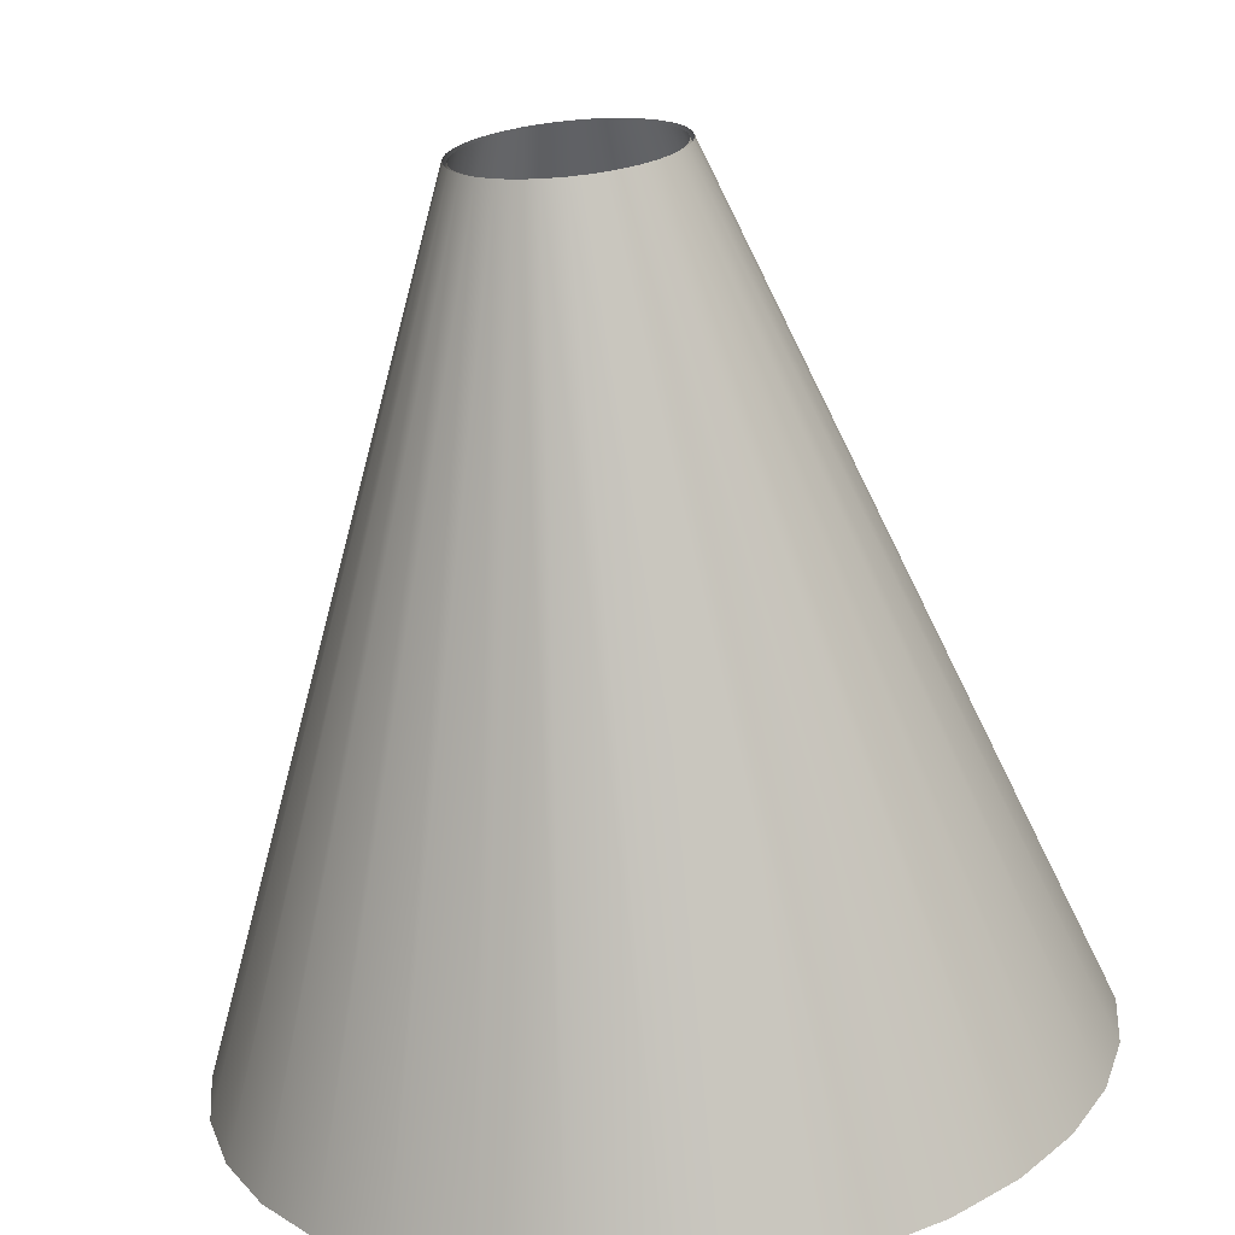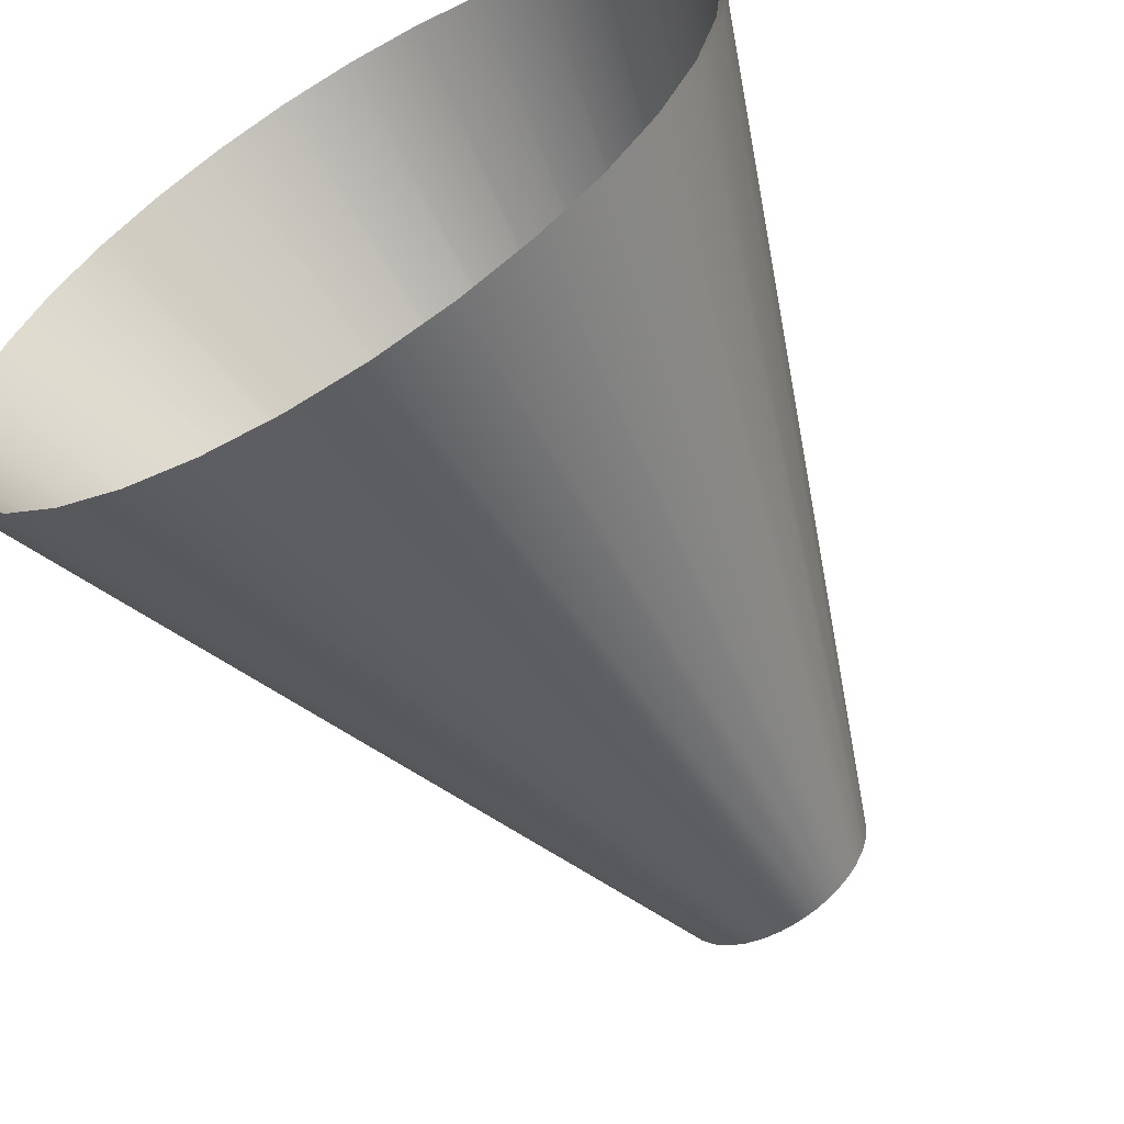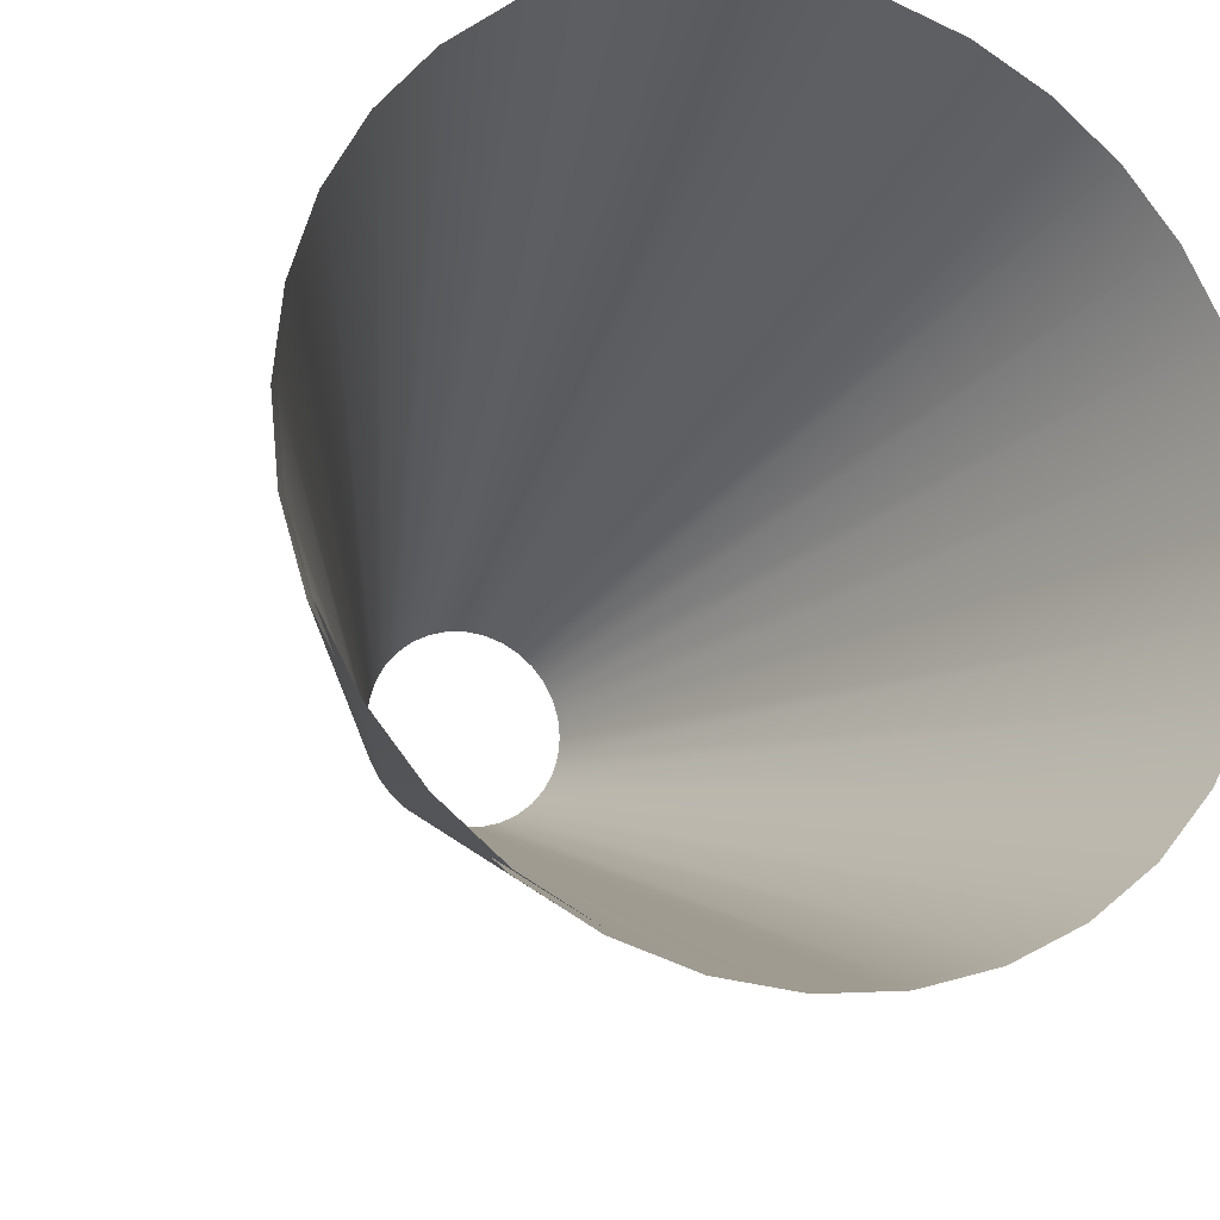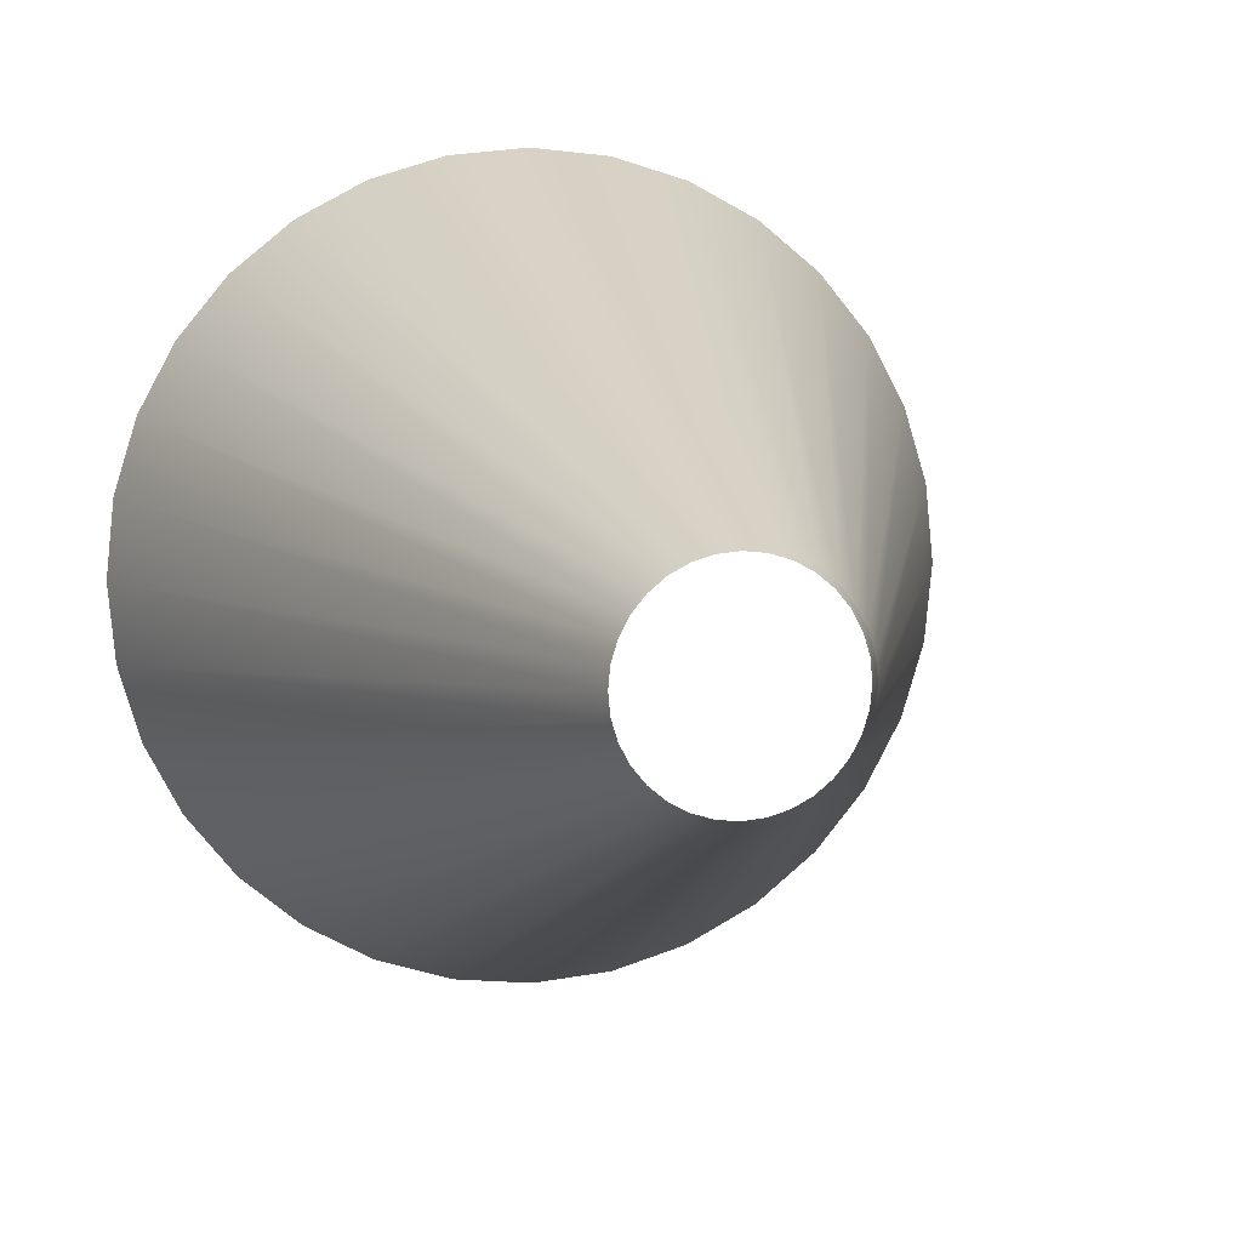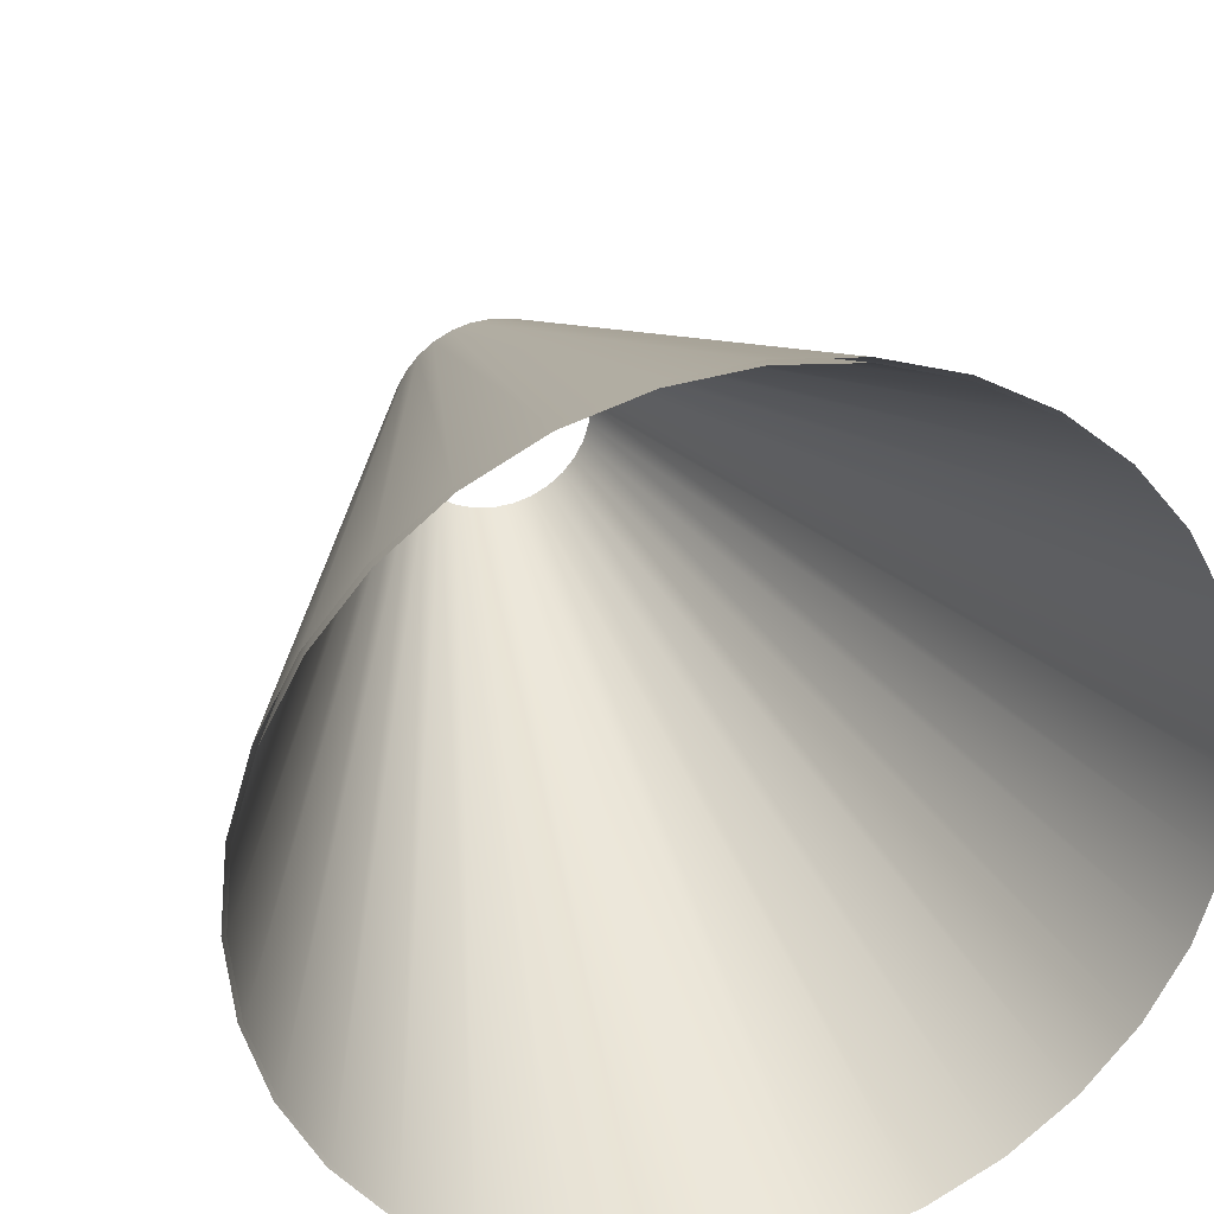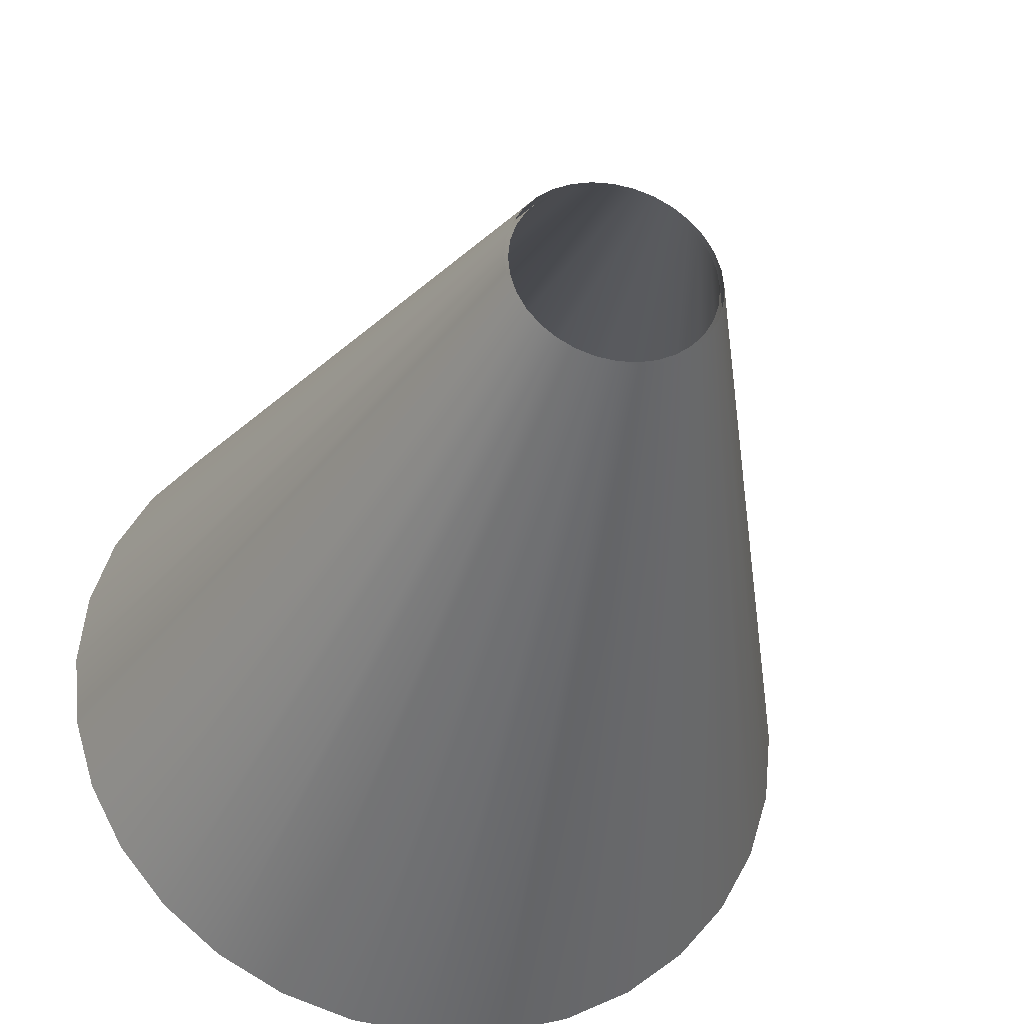
<metadata>
{"format":"obj","ext":"obj","renderer":"f3d","projection":"perspective","resolution":1024,"background":"white","views":[{"elev":-69.0,"azim":-174.4,"up":"+Z"},{"elev":-61.3,"azim":31.2,"up":"+Z"},{"elev":-17.7,"azim":-20.5,"up":"+Z"},{"elev":6.9,"azim":167.6,"up":"+Z"},{"elev":28.4,"azim":-15.9,"up":"+Z"},{"elev":-33.1,"azim":166.8,"up":"+Z"}]}
</metadata>
<code>
o Cylinder
v 0 -1 -1
v 0 1 -0.2525
v 0.1951 -1 -0.9808
v 0.04926 1 -0.2476
v 0.3827 -1 -0.9239
v 0.09662 1 -0.2333
v 0.5556 -1 -0.8315
v 0.1403 1 -0.2099
v 0.7071 -1 -0.7071
v 0.1785 1 -0.1785
v 0.8315 -1 -0.5556
v 0.2099 1 -0.1403
v 0.9239 -1 -0.3827
v 0.2333 1 -0.09662
v 0.9808 -1 -0.1951
v 0.2476 1 -0.04926
v 1 -1 0
v 0.2525 1 -0
v 0.9808 -1 0.1951
v 0.2476 1 0.04926
v 0.9239 -1 0.3827
v 0.2333 1 0.09662
v 0.8315 -1 0.5556
v 0.2099 1 0.1403
v 0.7071 -1 0.7071
v 0.1785 1 0.1785
v 0.5556 -1 0.8315
v 0.1403 1 0.2099
v 0.3827 -1 0.9239
v 0.09662 1 0.2333
v 0.1951 -1 0.9808
v 0.04926 1 0.2476
v 0 -1 1
v 0 1 0.2525
v -0.1951 -1 0.9808
v -0.04926 1 0.2476
v -0.3827 -1 0.9239
v -0.09662 1 0.2333
v -0.5556 -1 0.8315
v -0.1403 1 0.2099
v -0.7071 -1 0.7071
v -0.1785 1 0.1785
v -0.8315 -1 0.5556
v -0.2099 1 0.1403
v -0.9239 -1 0.3827
v -0.2333 1 0.09662
v -0.9808 -1 0.1951
v -0.2476 1 0.04926
v -1 -1 0
v -0.2525 1 -0
v -0.9808 -1 -0.1951
v -0.2476 1 -0.04926
v -0.9239 -1 -0.3827
v -0.2333 1 -0.09662
v -0.8315 -1 -0.5556
v -0.2099 1 -0.1403
v -0.7071 -1 -0.7071
v -0.1785 1 -0.1785
v -0.5556 -1 -0.8315
v -0.1403 1 -0.2099
v -0.3827 -1 -0.9239
v -0.09662 1 -0.2333
v -0.1951 -1 -0.9808
v -0.04926 1 -0.2476
v 0 -1.004 -0.9906
v 0.1933 -1.004 -0.9716
v 0.04742 0.9965 -0.2384
v 0 0.9965 -0.2431
v 0.3791 -1.004 -0.9152
v 0.09302 0.9965 -0.2246
v 0.5503 -1.004 -0.8236
v 0.135 0.9965 -0.2021
v 0.7005 -1.004 -0.7005
v 0.1719 0.9965 -0.1719
v 0.8236 -1.004 -0.5503
v 0.2021 0.9965 -0.135
v 0.9152 -1.004 -0.3791
v 0.2246 0.9965 -0.09302
v 0.9716 -1.004 -0.1933
v 0.2384 0.9965 -0.04742
v 0.9906 -1.004 0
v 0.2431 0.9965 -0
v 0.9716 -1.004 0.1933
v 0.2384 0.9965 0.04742
v 0.9152 -1.004 0.3791
v 0.2246 0.9965 0.09302
v 0.8236 -1.004 0.5503
v 0.2021 0.9965 0.135
v 0.7005 -1.004 0.7005
v 0.1719 0.9965 0.1719
v 0.5503 -1.004 0.8236
v 0.135 0.9965 0.2021
v 0.3791 -1.004 0.9152
v 0.09302 0.9965 0.2246
v 0.1933 -1.004 0.9716
v 0.04742 0.9965 0.2384
v 0 -1.004 0.9906
v 0 0.9965 0.2431
v -0.1933 -1.004 0.9716
v -0.04742 0.9965 0.2384
v -0.3791 -1.004 0.9152
v -0.09302 0.9965 0.2246
v -0.5503 -1.004 0.8236
v -0.135 0.9965 0.2021
v -0.7005 -1.004 0.7005
v -0.1719 0.9965 0.1719
v -0.8236 -1.004 0.5503
v -0.2021 0.9965 0.135
v -0.9152 -1.004 0.3791
v -0.2246 0.9965 0.09302
v -0.9716 -1.004 0.1933
v -0.2384 0.9965 0.04742
v -0.9906 -1.004 0
v -0.2431 0.9965 -0
v -0.9716 -1.004 -0.1933
v -0.2384 0.9965 -0.04742
v -0.9152 -1.004 -0.3791
v -0.2246 0.9965 -0.09302
v -0.8236 -1.004 -0.5503
v -0.2021 0.9965 -0.135
v -0.7005 -1.004 -0.7005
v -0.1719 0.9965 -0.1719
v -0.5503 -1.004 -0.8236
v -0.135 0.9965 -0.2021
v -0.3791 -1.004 -0.9152
v -0.09302 0.9965 -0.2246
v -0.1933 -1.004 -0.9716
v -0.04742 0.9965 -0.2384
f 1 2 4 3
f 3 4 6 5
f 5 6 8 7
f 7 8 10 9
f 9 10 12 11
f 11 12 14 13
f 13 14 16 15
f 15 16 18 17
f 17 18 20 19
f 19 20 22 21
f 21 22 24 23
f 23 24 26 25
f 25 26 28 27
f 27 28 30 29
f 29 30 32 31
f 31 32 34 33
f 33 34 36 35
f 35 36 38 37
f 37 38 40 39
f 39 40 42 41
f 41 42 44 43
f 43 44 46 45
f 45 46 48 47
f 47 48 50 49
f 49 50 52 51
f 51 52 54 53
f 53 54 56 55
f 55 56 58 57
f 57 58 60 59
f 59 60 62 61
f 66 69 70 67
f 61 62 64 63
f 63 64 2 1
f 65 66 67 68
f 69 71 72 70
f 71 73 74 72
f 73 75 76 74
f 75 77 78 76
f 77 79 80 78
f 79 81 82 80
f 81 83 84 82
f 83 85 86 84
f 85 87 88 86
f 87 89 90 88
f 89 91 92 90
f 91 93 94 92
f 93 95 96 94
f 95 97 98 96
f 97 99 100 98
f 99 101 102 100
f 101 103 104 102
f 103 105 106 104
f 105 107 108 106
f 107 109 110 108
f 109 111 112 110
f 111 113 114 112
f 113 115 116 114
f 115 117 118 116
f 117 119 120 118
f 119 121 122 120
f 121 123 124 122
f 123 125 126 124
f 125 127 128 126
f 127 65 68 128

</code>
